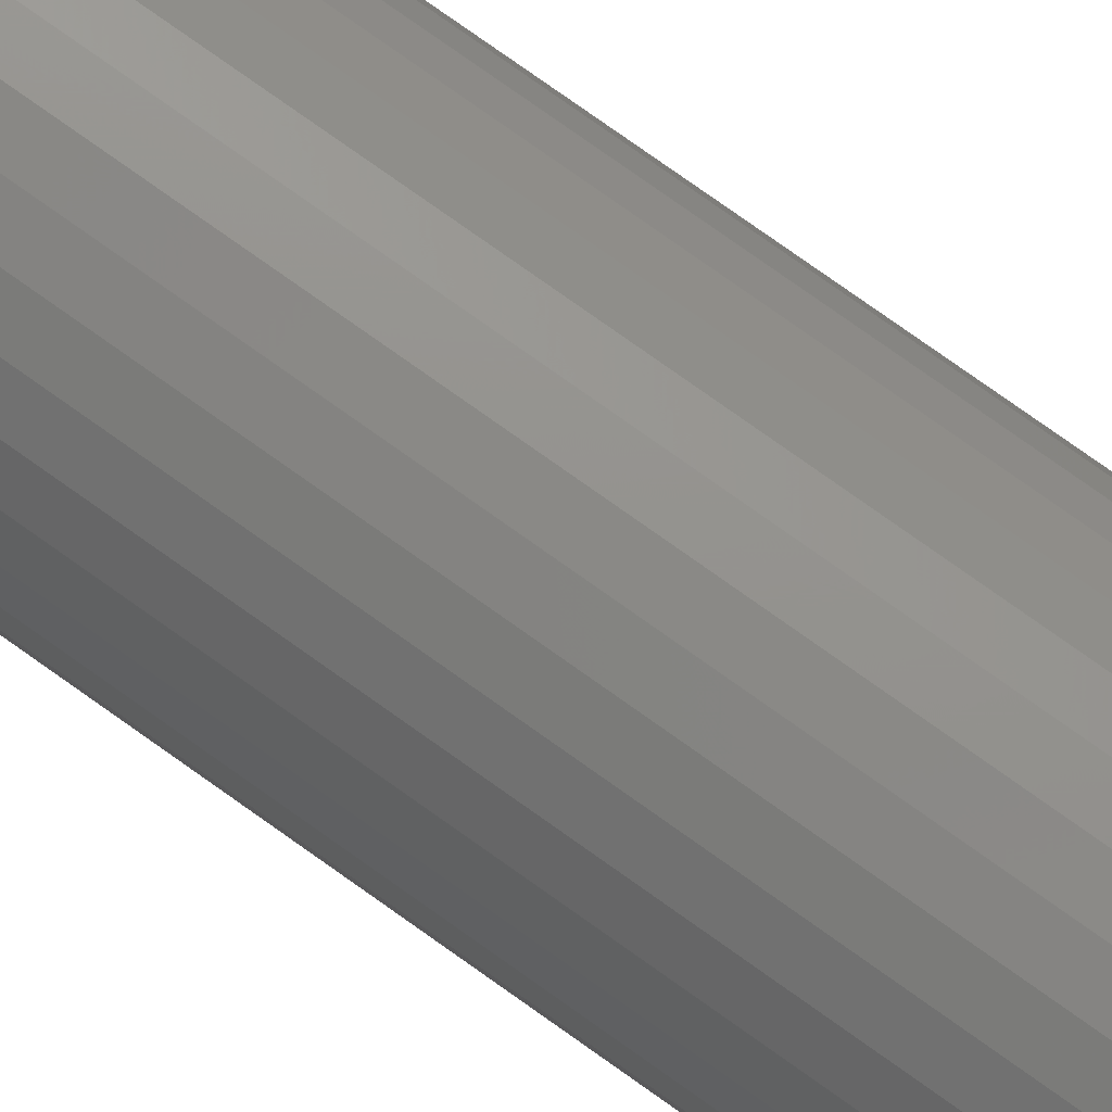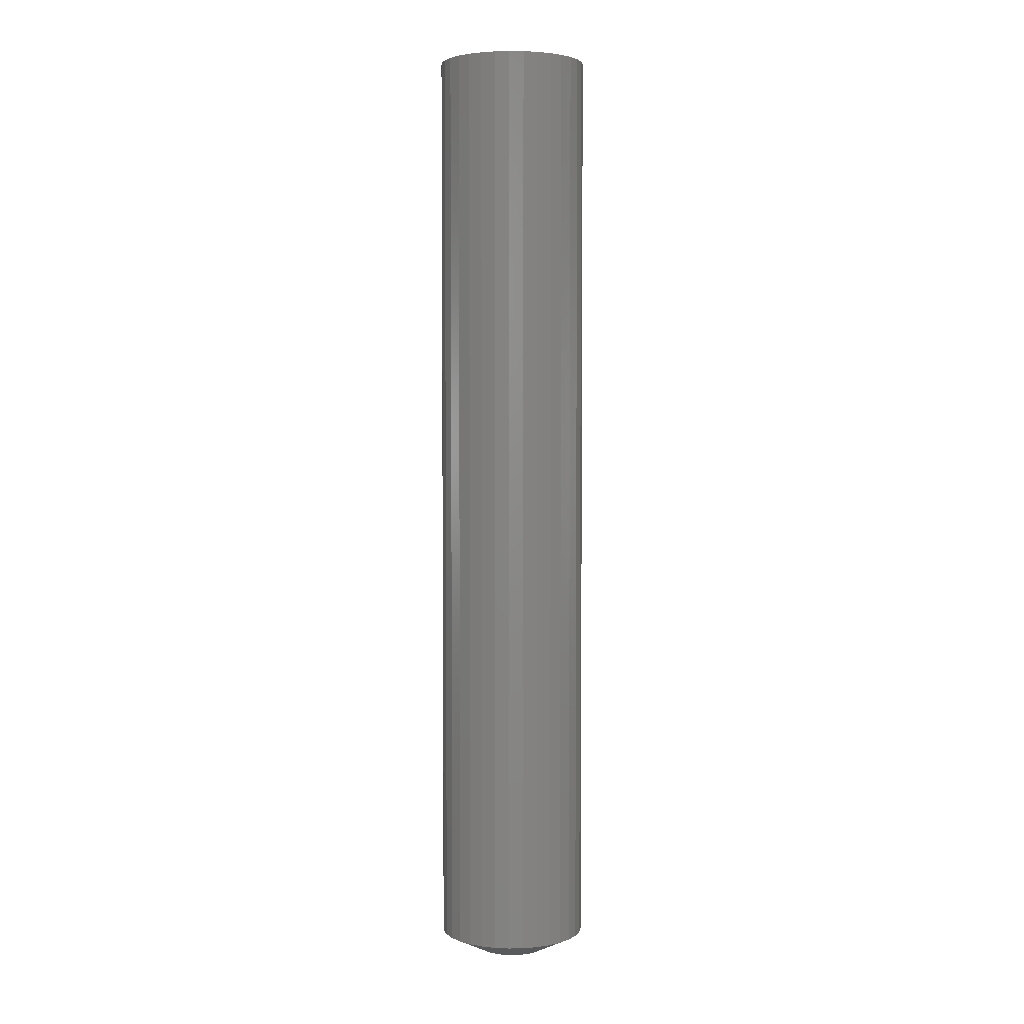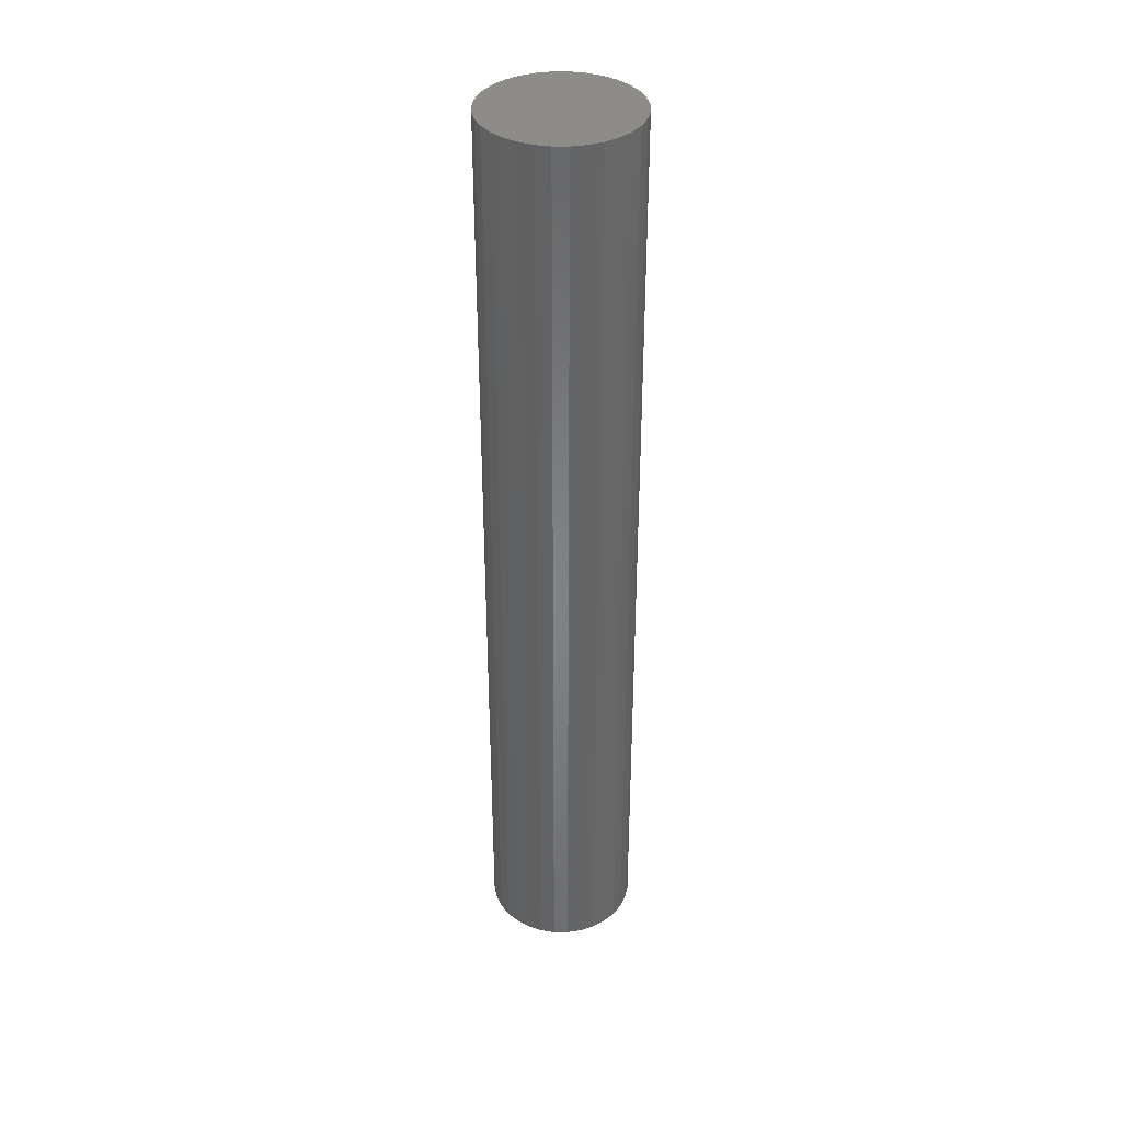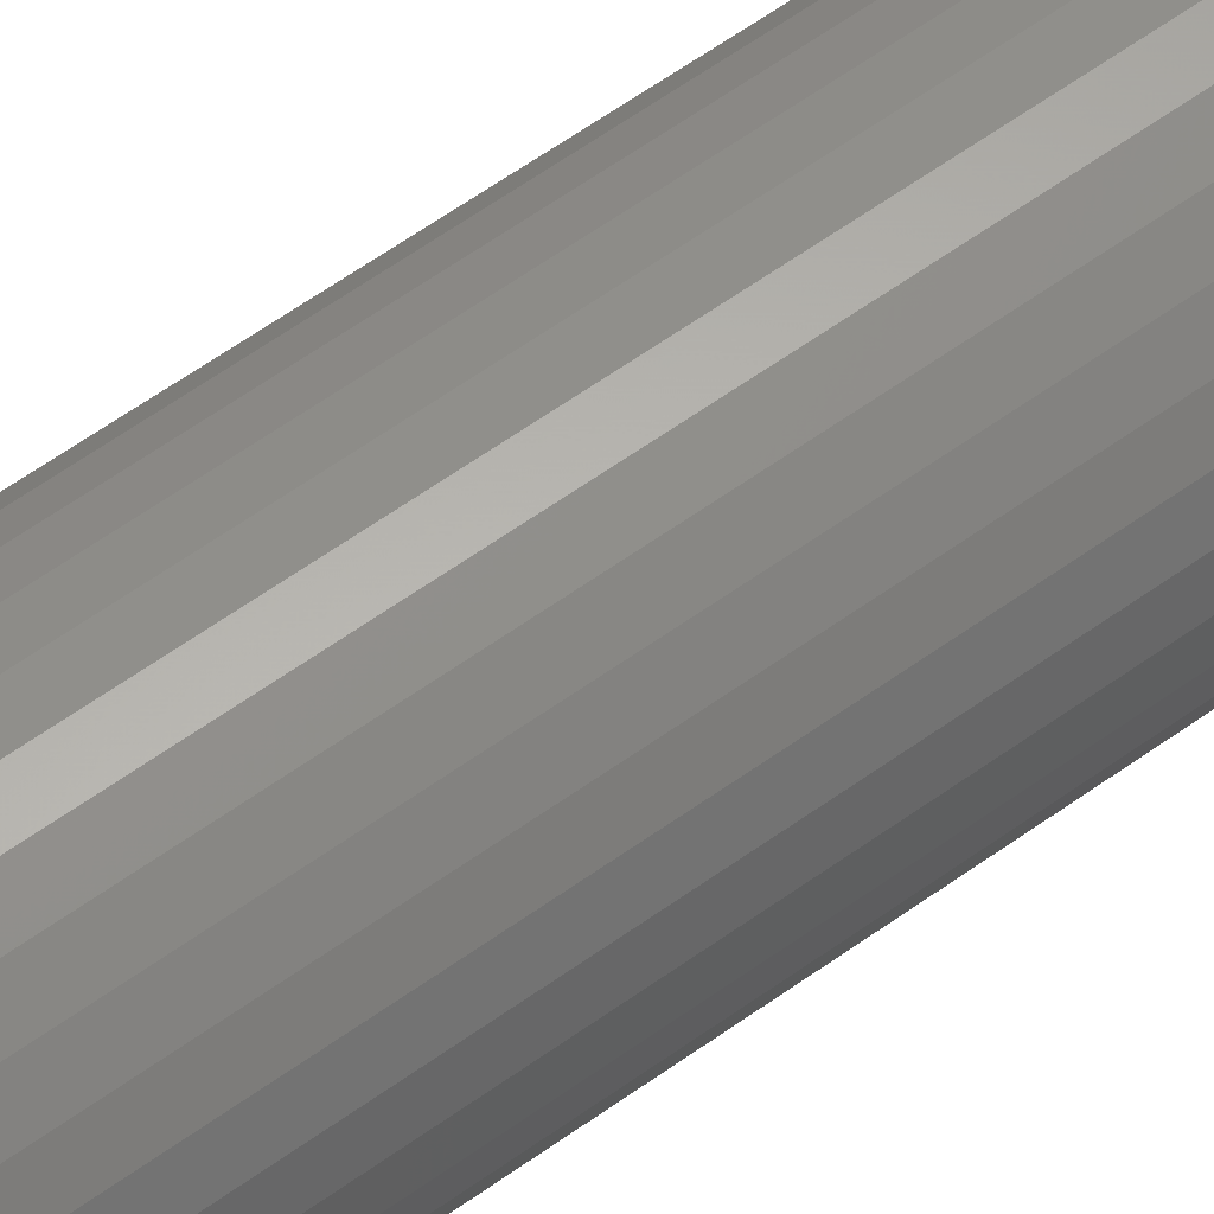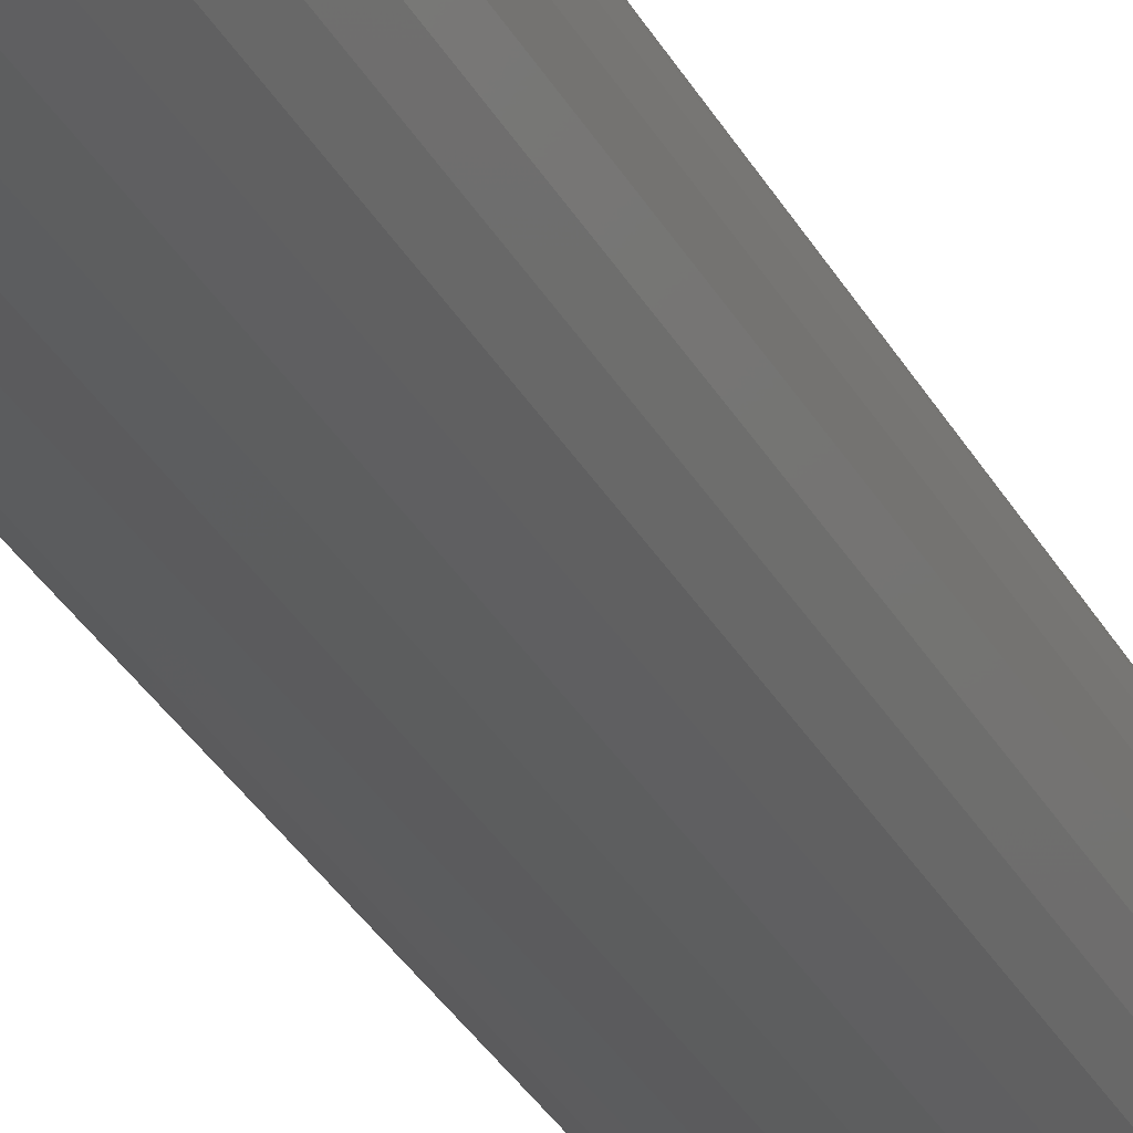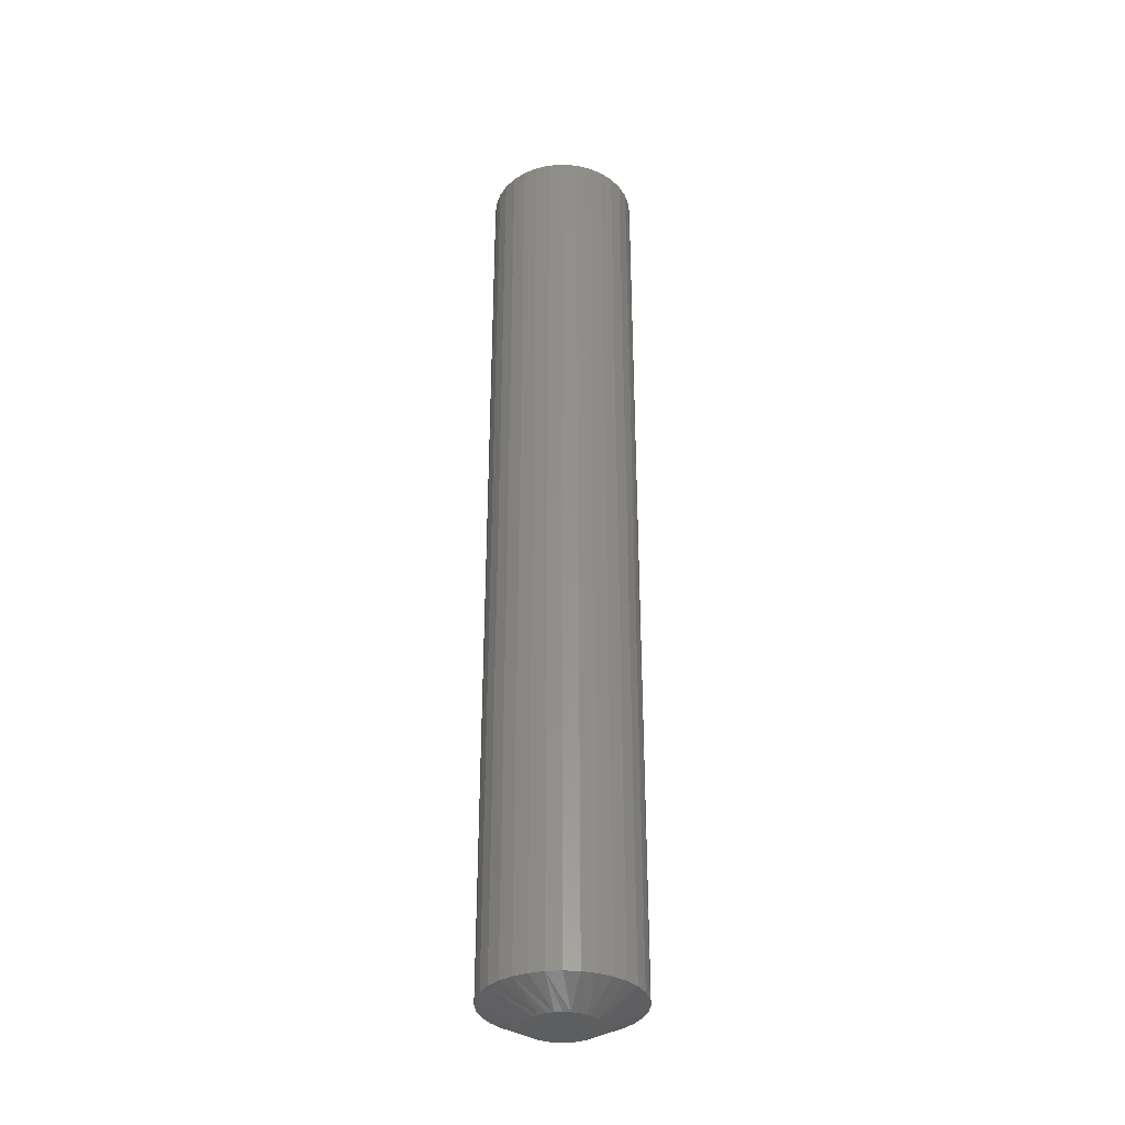
<metadata>
{"format":"stl","ext":"stl","renderer":"f3d","projection":"perspective","resolution":1024,"background":"white","views":[{"elev":76.7,"azim":125.5,"up":"+Z"},{"elev":3.6,"azim":-76.5,"up":"+Y"},{"elev":37.3,"azim":-151.7,"up":"+Y"},{"elev":57.9,"azim":52.9,"up":"+Z"},{"elev":-29.1,"azim":22.5,"up":"+Z"},{"elev":-34.6,"azim":-169.0,"up":"+Y"}]}
</metadata>
<code>
# stl→obj: 96 verts, 188 faces
v 0.00148 -0.75 0.02796
v -0.003975 -0.75 0.02742
v -0.00922 -0.75 0.02583
v 0.006935 -0.75 0.02742
v 0.01218 -0.75 0.02583
v -0.01405 -0.75 0.02325
v 0.01701 -0.75 0.02325
v -0.01829 -0.75 0.01977
v 0.02125 -0.75 0.01977
v -0.02177 -0.75 0.01553
v 0.02473 -0.75 0.01553
v -0.02435 -0.75 0.0107
v 0.02731 -0.75 0.0107
v -0.02594 -0.75 0.005455
v 0.0289 -0.75 0.005455
v 0.0289 -0.75 -0.005455
v -0.02435 -0.75 -0.0107
v 0.02731 -0.75 -0.0107
v -0.02177 -0.75 -0.01553
v 0.02473 -0.75 -0.01553
v -0.01829 -0.75 -0.01977
v 0.02125 -0.75 -0.01977
v -0.01405 -0.75 -0.02325
v 0.01701 -0.75 -0.02325
v -0.00922 -0.75 -0.02583
v 0.01218 -0.75 -0.02583
v -0.003975 -0.75 -0.02742
v 0.00148 -0.75 -0.02796
v 0.006935 -0.75 -0.02742
v 0.02944 -0.75 -9.684e-18
v -0.02648 -0.75 2.101e-09
v -0.02594 -0.75 -0.005455
v 0.06069 3.287e-18 -2.683e-17
v 0.06069 -0.7344 -4.133e-17
v 0.05955 3.224e-18 -0.01155
v 0.05955 -0.7344 -0.01155
v 0.05618 3.037e-18 -0.02266
v 0.05618 -0.7344 -0.02266
v 0.05071 2.733e-18 -0.0329
v 0.05071 -0.7344 -0.0329
v 0.04335 2.324e-18 -0.04187
v 0.04335 -0.7344 -0.04187
v 0.03438 1.826e-18 -0.04923
v 0.03438 -0.7344 -0.04923
v 0.02414 1.258e-18 -0.0547
v 0.02414 -0.7344 -0.0547
v 0.01303 6.412e-19 -0.05807
v 0.01303 -0.7344 -0.05807
v 0.00148 -7.449e-33 -0.05921
v 0.00148 -0.7344 -0.05921
v -0.01007 -6.412e-19 -0.05807
v -0.01007 -0.7344 -0.05807
v -0.02118 -1.258e-18 -0.0547
v -0.02118 -0.7344 -0.0547
v -0.03142 -1.826e-18 -0.04923
v -0.03142 -0.7344 -0.04923
v -0.04039 -2.324e-18 -0.04187
v -0.04039 -0.7344 -0.04187
v -0.04775 -2.733e-18 -0.0329
v -0.04775 -0.7344 -0.0329
v -0.05322 -3.037e-18 -0.02266
v -0.05322 -0.7344 -0.02266
v -0.05659 -3.224e-18 -0.01155
v -0.05659 -0.7344 -0.01155
v -0.05773 -3.287e-18 1.668e-17
v -0.05773 -0.7344 1.668e-17
v -0.05659 -3.224e-18 0.01155
v -0.05659 -0.7344 0.01155
v -0.05322 -3.037e-18 0.02266
v -0.05322 -0.7344 0.02266
v -0.04775 -2.733e-18 0.0329
v -0.04775 -0.7344 0.0329
v -0.04039 -2.324e-18 0.04187
v -0.04039 -0.7344 0.04187
v -0.03142 -1.826e-18 0.04923
v -0.03142 -0.7344 0.04923
v -0.02118 -1.258e-18 0.0547
v -0.02118 -0.7344 0.0547
v -0.01007 -6.412e-19 0.05807
v -0.01007 -0.7344 0.05807
v 0.00148 4.127e-33 0.05921
v 0.00148 -0.7344 0.05921
v 0.01303 6.412e-19 0.05807
v 0.01303 -0.7344 0.05807
v 0.02414 1.258e-18 0.0547
v 0.02414 -0.7344 0.0547
v 0.03438 1.826e-18 0.04923
v 0.03438 -0.7344 0.04923
v 0.04335 2.324e-18 0.04187
v 0.04335 -0.7344 0.04187
v 0.05071 2.733e-18 0.0329
v 0.05071 -0.7344 0.0329
v 0.05618 3.037e-18 0.02266
v 0.05618 -0.7344 0.02266
v 0.05955 3.224e-18 0.01155
v 0.05955 -0.7344 0.01155
f 1 2 3
f 4 1 3
f 4 3 5
f 5 3 6
f 5 6 7
f 7 6 8
f 7 8 9
f 9 8 10
f 9 10 11
f 11 10 12
f 11 12 13
f 13 12 14
f 13 14 15
f 16 17 18
f 18 17 19
f 18 19 20
f 20 19 21
f 20 21 22
f 22 21 23
f 22 23 24
f 24 23 25
f 24 25 26
f 26 25 27
f 26 27 28
f 26 28 29
f 15 14 30
f 30 14 31
f 30 31 16
f 16 31 32
f 16 32 17
f 33 34 35
f 35 34 36
f 35 36 37
f 37 36 38
f 37 38 39
f 39 38 40
f 39 40 41
f 41 40 42
f 41 42 43
f 43 42 44
f 43 44 45
f 45 44 46
f 45 46 47
f 47 46 48
f 47 48 49
f 49 48 50
f 49 50 51
f 51 50 52
f 51 52 53
f 53 52 54
f 53 54 55
f 55 54 56
f 55 56 57
f 57 56 58
f 57 58 59
f 59 58 60
f 59 60 61
f 61 60 62
f 61 62 63
f 63 62 64
f 63 64 65
f 65 64 66
f 65 66 67
f 67 66 68
f 67 68 69
f 69 68 70
f 69 70 71
f 71 70 72
f 71 72 73
f 73 72 74
f 73 74 75
f 75 74 76
f 75 76 77
f 77 76 78
f 77 78 79
f 79 78 80
f 79 80 81
f 81 80 82
f 81 82 83
f 83 82 84
f 83 84 85
f 85 84 86
f 85 86 87
f 87 86 88
f 87 88 89
f 89 88 90
f 89 90 91
f 91 90 92
f 91 92 93
f 93 92 94
f 93 94 95
f 95 94 96
f 95 96 33
f 33 96 34
f 18 38 36
f 17 32 62
f 17 62 60
f 17 60 58
f 19 17 58
f 21 19 58
f 21 58 56
f 21 56 54
f 23 21 54
f 25 23 54
f 25 54 52
f 25 52 50
f 27 25 50
f 28 27 50
f 28 50 48
f 28 48 46
f 29 28 46
f 26 29 46
f 26 46 44
f 26 44 42
f 24 26 42
f 22 24 42
f 22 42 40
f 22 40 38
f 20 22 38
f 18 20 38
f 31 66 64
f 31 64 62
f 31 62 32
f 34 30 16
f 34 16 18
f 34 18 36
f 12 70 68
f 13 15 94
f 13 94 92
f 13 92 90
f 11 13 90
f 9 11 90
f 9 90 88
f 9 88 86
f 7 9 86
f 5 7 86
f 5 86 84
f 5 84 82
f 4 5 82
f 1 4 82
f 1 82 80
f 1 80 78
f 2 1 78
f 3 2 78
f 3 78 76
f 3 76 74
f 6 3 74
f 8 6 74
f 8 74 72
f 8 72 70
f 10 8 70
f 12 10 70
f 30 34 96
f 30 96 94
f 30 94 15
f 66 31 14
f 66 14 12
f 66 12 68
f 81 83 79
f 77 79 83
f 85 77 83
f 75 77 85
f 87 75 85
f 73 75 87
f 89 73 87
f 71 73 89
f 91 71 89
f 69 71 91
f 93 69 91
f 39 59 37
f 57 59 39
f 41 57 39
f 55 57 41
f 43 55 41
f 53 55 43
f 45 53 43
f 51 53 45
f 47 51 45
f 49 51 47
f 59 61 37
f 37 61 63
f 37 63 35
f 35 63 65
f 35 65 33
f 33 65 67
f 33 67 95
f 95 67 69
f 95 69 93

</code>
